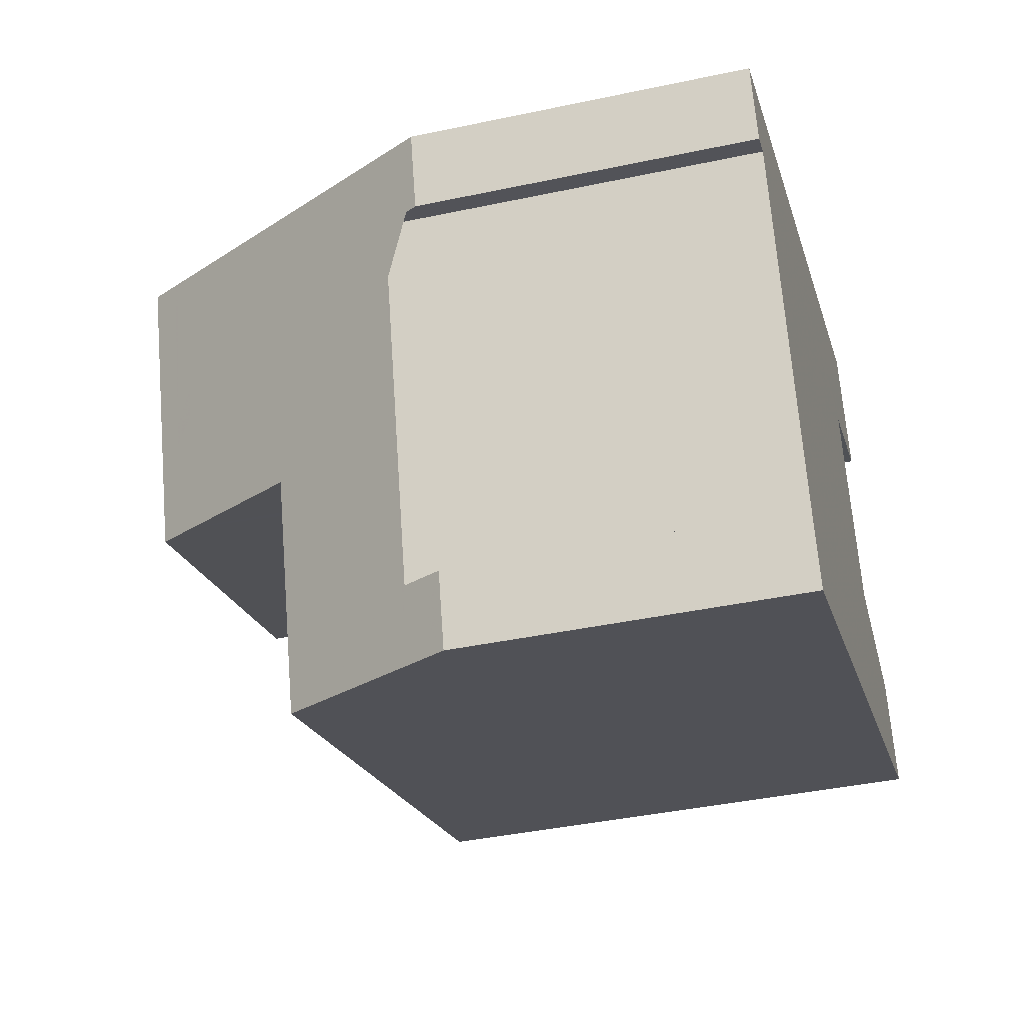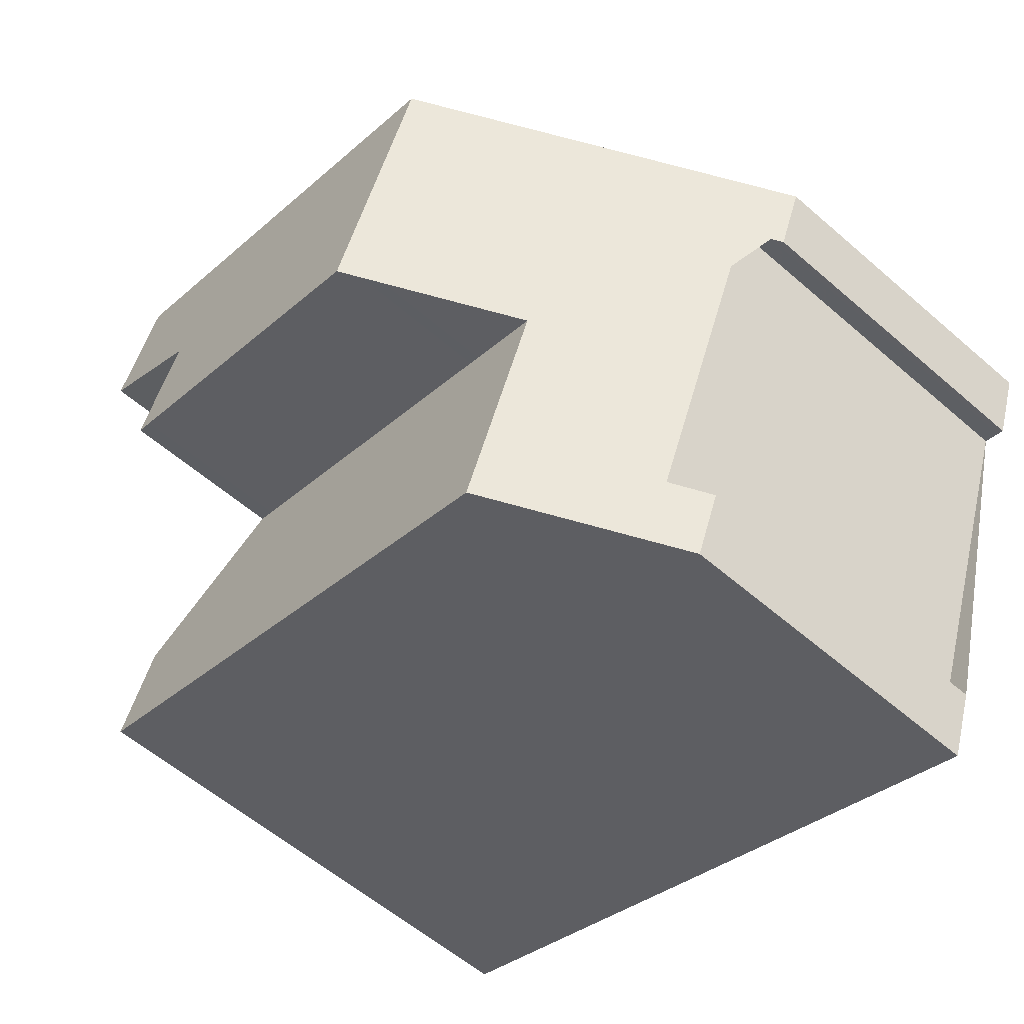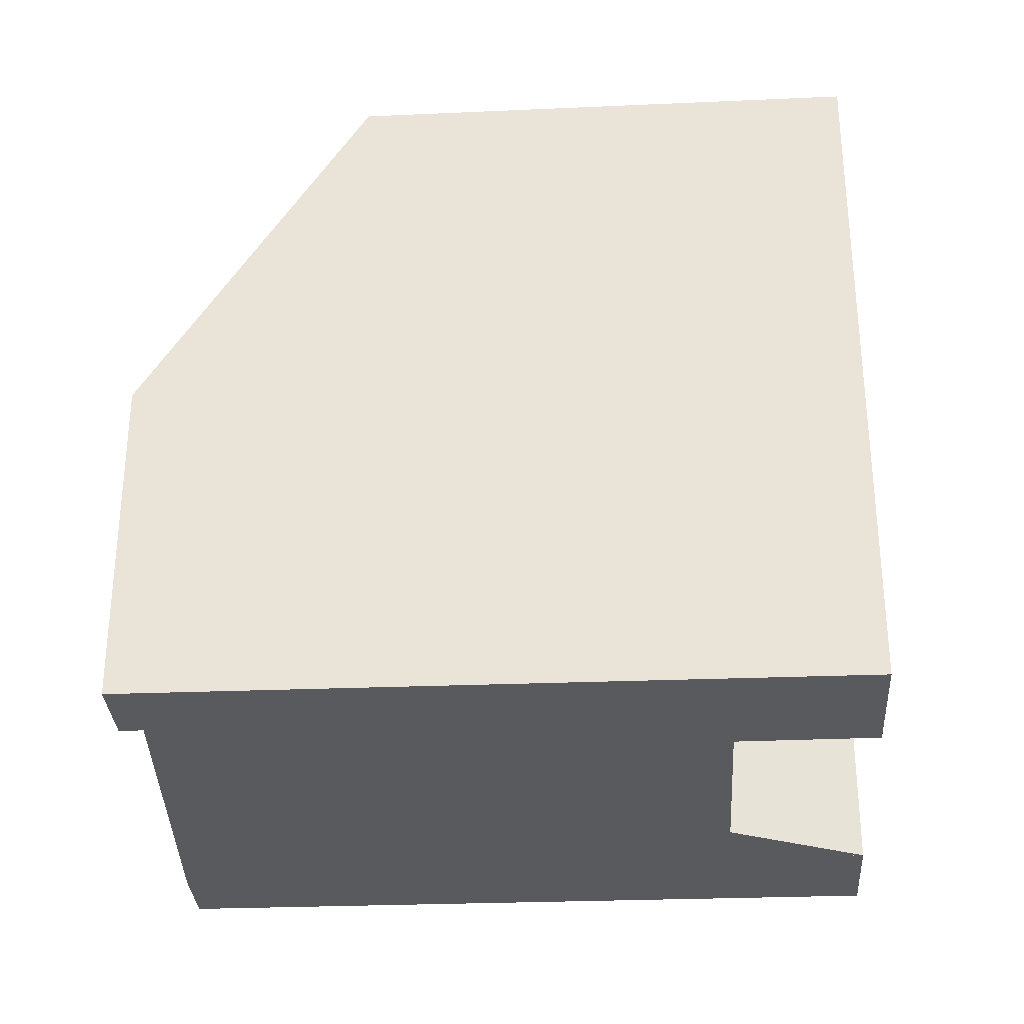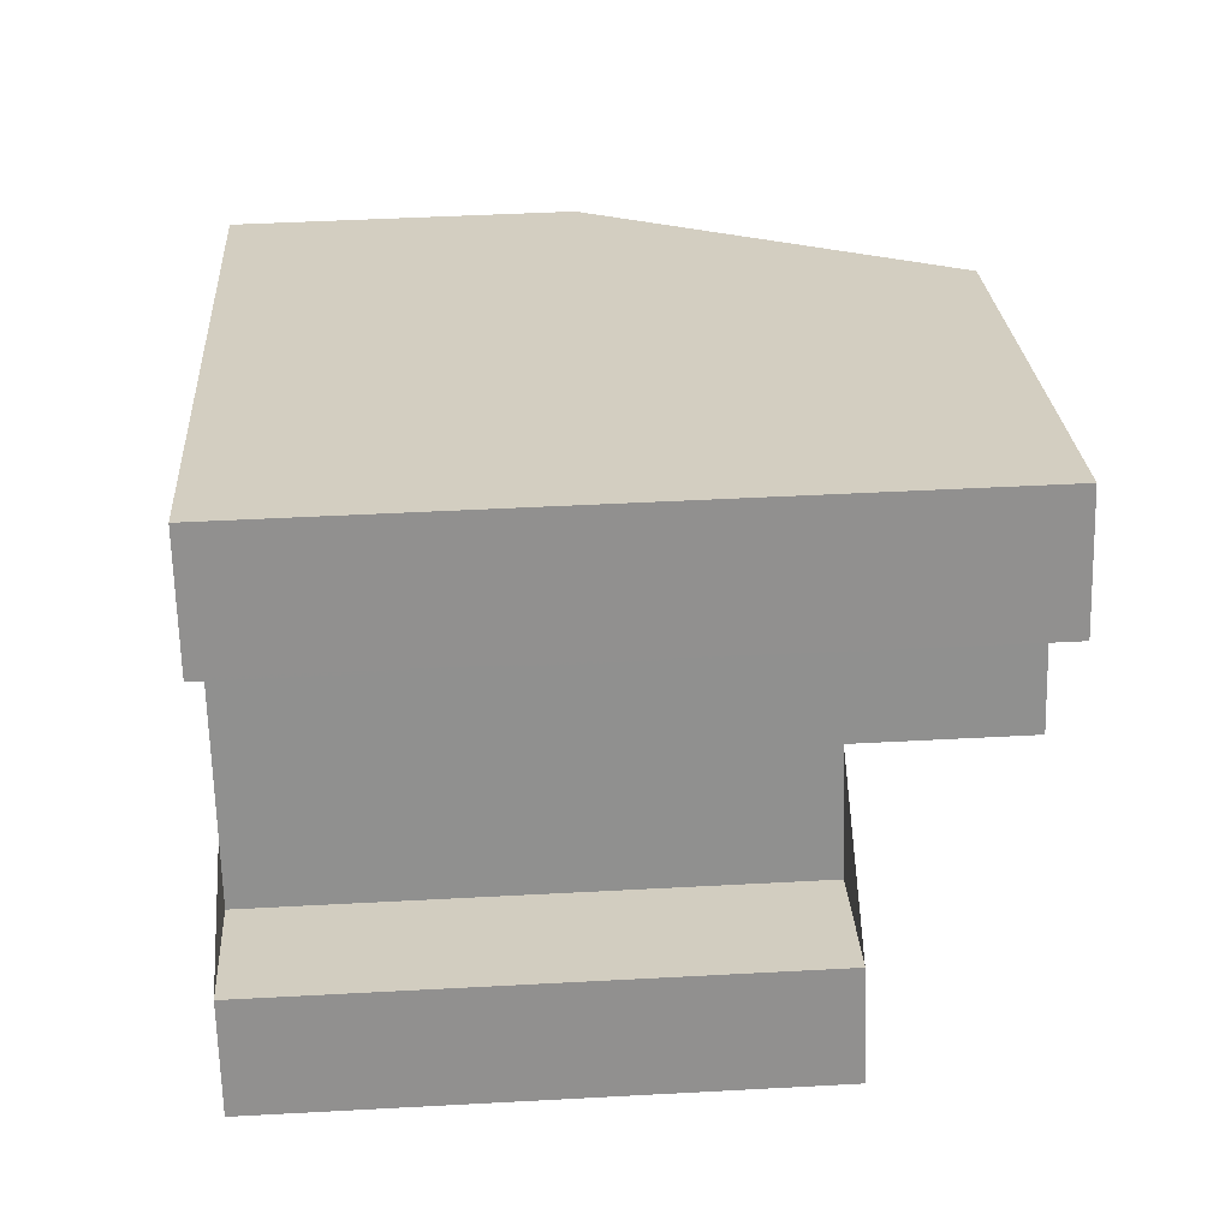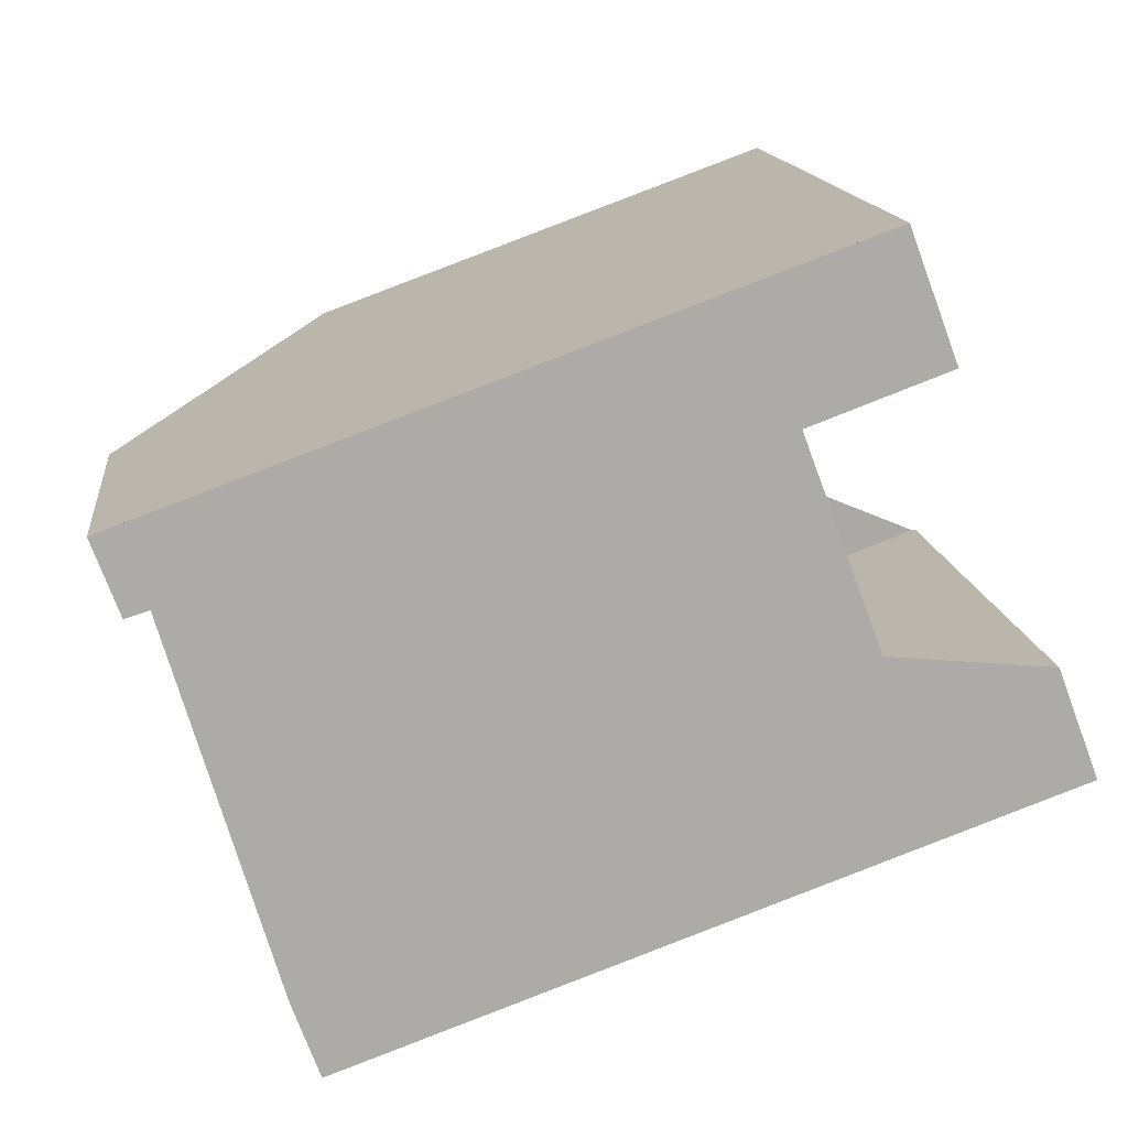
<metadata>
{"format":"obj","ext":"obj","renderer":"f3d","projection":"perspective","resolution":1024,"background":"white","views":[{"elev":-40.3,"azim":104.7,"up":"+Y"},{"elev":-58.1,"azim":48.1,"up":"+Y"},{"elev":-31.5,"azim":163.1,"up":"+Z"},{"elev":45.3,"azim":-93.6,"up":"+Y"},{"elev":14.1,"azim":173.6,"up":"+Y"}]}
</metadata>
<code>
v -906.2 -1215 8.97
v -905.6 -1213 8.949
v -903.3 -1214 8.963
v -891.9 -1212 5.74
v -892.3 -1212 6.381
v -894.5 -1218 6.529
v -894.1 -1218 5.849
v -894.5 -1220 5.876
v -891.4 -1211 5.713
v -901.6 -1210 11.82
v -903.9 -1209 11.84
v -903.1 -1207 11.83
v -896.4 -1219 9.03
v -903.7 -1216 8.985
v -906.2 -1215 8.97
v -905.6 -1213 8.949
v -893.4 -1210 8.931
v -896.4 -1219 9.03
v -902.5 -1212 8.939
v -895.1 -1210 11.76
v -895 -1215 8.985
v -895.1 -1210 11.76
v -896.7 -1214 11.78
v -902.5 -1212 11.83
v -900.5 -1208 11.8
v -902.2 -1212 11.82
v -902.2 -1212 8.94
v -902.1 -1207 11.82
v -900.5 -1208 11.8
v -895.1 -1210 11.76
v -895.1 -1210 11.76
v -893.4 -1210 8.932
v -891.4 -1211 5.715
v -903.9 -1209 11.84
v -903.1 -1207 11.83
v -894.6 -1210 10.98
v -894.6 -1210 10.98
v -897.7 -1218 9.022
v -896.3 -1215 8.977
v -896.3 -1215 11.09
v -902.2 -1212 11.82
v -902.5 -1212 11.83
v -896.7 -1214 11.78
v -896.3 -1215 8.977
v -902.2 -1212 8.94
v -896.3 -1215 11.09
v -896.7 -1214 11.78
v -895 -1215 8.985
v -902.5 -1212 8.939
v -893.5 -1216 6.465
v -895 -1215 8.985
v -891.9 -1211 6.401
v -891.8 -1211 6.399
v -893.5 -1216 6.513
v -895 -1219 6.609
v -894.8 -1210 11.28
v -894.8 -1210 11.28
v -896.5 -1214 8.976
v -896.5 -1214 8.976
v -896.5 -1214 11.41
v -896.5 -1214 11.41
v -897.9 -1218 9.021
v -903.8 -1209 11.84
v -901.3 -1210 11.81
v -903.9 -1209 11.84
v -895.8 -1212 11.76
v -895.8 -1212 11.76
v -895.6 -1212 11.34
v -892.6 -1213 6.452
v -892.6 -1213 6.404
v -895.4 -1212 11.03
v -894.1 -1213 8.956
v -901.8 -1210 11.82
v -901.5 -1210 11.82
v -896 -1212 11.77
v -896 -1212 11.77
v -895.7 -1212 11.35
v -892.8 -1214 6.464
v -892.8 -1214 6.415
v -895.5 -1213 11.04
v -894.3 -1213 8.962
v -892.6 -1211 7.699
v -893.4 -1213 7.76
v -893.6 -1213 7.773
v -892.6 -1211 7.697
v -894.3 -1215 7.832
v -895.8 -1219 7.945
v -892.9 -1213 6.966
v -892.2 -1211 6.915
v -893.1 -1213 6.977
v -892.1 -1211 6.913
v -893.8 -1215 7.027
v -895.3 -1219 7.123
v -899.5 -1208 11.79
v -900.3 -1210 11.8
v -900.4 -1211 11.81
v -899.5 -1208 11.79
v -901.2 -1213 8.947
v -901.2 -1213 8.947
v -901.2 -1213 11.82
v -901.2 -1213 11.82
v -902.7 -1217 8.992
v -901.9 -1211 11.82
v -901.6 -1211 11.82
v -896.1 -1213 11.77
v -896.1 -1213 11.77
v -895.9 -1213 11.37
v -893.3 -1214 6.987
v -892.9 -1214 6.473
v -893.7 -1214 7.785
v -900.6 -1211 11.81
v -892.9 -1214 6.425
v -895.7 -1213 11.05
v -894.4 -1213 8.966
v -894.6 -1217 7.079
v -894.3 -1218 6.565
v -895.1 -1217 7.894
v -902 -1215 8.971
v -897.3 -1217 9
v -905.6 -1213 8.949
v -905.6 -1214 8.949
v -903 -1214 8.965
v -897.1 -1217 9.002
v -895.8 -1217 9.01
v -894.3 -1218 6.516
v -895.8 -1217 9.01
v -891.6 -1211 5.898
v -892 -1212 5.932
v -891.5 -1211 5.895
v -894.2 -1218 6.108
v -894.7 -1219 6.144
v -895.2 -1219 7.115
v -894.9 -1219 6.601
v -895.7 -1219 7.937
v -902.5 -1216 8.988
v -897.8 -1218 9.017
v -894.6 -1219 6.136
v -894.4 -1219 5.87
v -906.1 -1215 8.965
v -906.1 -1215 8.965
v -903.5 -1216 8.981
v -897.6 -1218 9.019
v -896.3 -1219 9.027
v -896.3 -1219 9.027
v -895.3 -1219 7.122
v -895 -1219 6.608
v -895.8 -1219 7.945
v -902.7 -1217 8.992
v -897.9 -1218 9.021
v -894.7 -1219 6.144
v -894.5 -1219 5.876
v -906.2 -1215 8.969
v -906.2 -1215 8.97
v -903.7 -1216 8.985
v -897.7 -1218 9.022
v -896.4 -1219 9.03
v -896.4 -1219 9.03
v -895 -1218 7.102
v -894.7 -1219 6.588
v -895.5 -1218 7.922
v -902.4 -1216 8.982
v -897.6 -1217 9.012
v -894.4 -1219 6.12
v -894.2 -1219 5.858
v -905.9 -1214 8.96
v -905.9 -1214 8.96
v -903.4 -1215 8.976
v -897.4 -1218 9.013
v -896.1 -1218 9.021
v -896.1 -1218 9.021
v -906.2 -1215 8.969
v -906.2 -1215 8.97
v -906.2 -1215 0
v -906.2 -1215 0
v -905.6 -1213 8.949
v -905.6 -1213 8.949
v -905.6 -1213 0
v -905.6 -1213 0
v -902.5 -1212 8.939
v -903.3 -1214 8.963
v -903.3 -1214 0
v -902.5 -1212 0
v -892 -1212 5.932
v -891.9 -1212 5.74
v -891.9 -1212 0
v -892 -1212 0
v -892.6 -1213 6.404
v -892.3 -1212 6.381
v -892.3 -1212 0
v -892.6 -1213 8.882e-16
v -894.2 -1218 6.108
v -894.5 -1218 6.529
v -894.5 -1218 0
v -894.2 -1218 0
v -894.2 -1219 5.858
v -894.1 -1218 5.849
v -894.1 -1218 0
v -894.2 -1219 0
v -894.7 -1219 6.144
v -894.5 -1220 5.876
v -894.5 -1220 0
v -894.7 -1219 0
v -891.4 -1211 5.715
v -891.4 -1211 5.713
v -891.4 -1211 0
v -891.4 -1211 0
v -903.9 -1209 11.84
v -901.6 -1210 11.82
v -901.6 -1210 0
v -903.9 -1209 0
v -903.9 -1209 11.84
v -903.9 -1209 11.84
v -903.9 -1209 0
v -903.9 -1209 0
v -903.1 -1207 11.83
v -903.1 -1207 11.83
v -903.1 -1207 0
v -903.1 -1207 -1.776e-15
v -897.7 -1218 9.022
v -896.4 -1219 9.03
v -896.4 -1219 1.776e-15
v -897.7 -1218 1.776e-15
v -906.2 -1215 8.97
v -903.7 -1216 8.985
v -903.7 -1216 0
v -906.2 -1215 0
v -906.2 -1215 8.97
v -906.2 -1215 8.97
v -906.2 -1215 0
v -906.2 -1215 0
v -903.3 -1214 8.963
v -905.6 -1213 8.949
v -905.6 -1213 0
v -903.3 -1214 0
v -892.6 -1211 7.697
v -893.4 -1210 8.931
v -893.4 -1210 0
v -892.6 -1211 0
v -894.8 -1210 11.28
v -895.1 -1210 11.76
v -895.1 -1210 0
v -894.8 -1210 -1.776e-15
v -899.5 -1208 11.79
v -900.5 -1208 11.8
v -900.5 -1208 0
v -899.5 -1208 0
v -900.5 -1208 11.8
v -902.1 -1207 11.82
v -902.1 -1207 0
v -900.5 -1208 0
v -891.9 -1212 5.74
v -891.4 -1211 5.715
v -891.4 -1211 0
v -891.9 -1212 0
v -903.9 -1209 11.84
v -903.9 -1209 11.84
v -903.9 -1209 0
v -903.9 -1209 0
v -902.1 -1207 11.82
v -903.1 -1207 11.83
v -903.1 -1207 -1.776e-15
v -902.1 -1207 0
v -893.4 -1210 8.931
v -894.6 -1210 10.98
v -894.6 -1210 0
v -893.4 -1210 0
v -897.9 -1218 9.021
v -897.7 -1218 9.022
v -897.7 -1218 1.776e-15
v -897.9 -1218 0
v -901.9 -1211 11.82
v -902.5 -1212 11.83
v -902.5 -1212 0
v -901.9 -1211 0
v -894.3 -1218 6.516
v -893.5 -1216 6.465
v -893.5 -1216 -8.882e-16
v -894.3 -1218 0
v -891.5 -1211 5.895
v -891.8 -1211 6.399
v -891.8 -1211 0
v -891.5 -1211 0
v -895.3 -1219 7.123
v -895 -1219 6.609
v -895 -1219 0
v -895.3 -1219 8.882e-16
v -894.6 -1210 10.98
v -894.8 -1210 11.28
v -894.8 -1210 -1.776e-15
v -894.6 -1210 0
v -902.7 -1217 8.992
v -897.9 -1218 9.021
v -897.9 -1218 0
v -902.7 -1217 0
v -903.1 -1207 11.83
v -903.9 -1209 11.84
v -903.9 -1209 0
v -903.1 -1207 0
v -892.8 -1214 6.415
v -892.6 -1213 6.404
v -892.6 -1213 8.882e-16
v -892.8 -1214 0
v -901.6 -1210 11.82
v -901.8 -1210 11.82
v -901.8 -1210 0
v -901.6 -1210 0
v -892.9 -1214 6.425
v -892.8 -1214 6.415
v -892.8 -1214 0
v -892.9 -1214 -8.882e-16
v -892.1 -1211 6.913
v -892.6 -1211 7.697
v -892.6 -1211 0
v -892.1 -1211 0
v -896.4 -1219 9.03
v -895.8 -1219 7.945
v -895.8 -1219 8.882e-16
v -896.4 -1219 1.776e-15
v -891.8 -1211 6.399
v -892.1 -1211 6.913
v -892.1 -1211 0
v -891.8 -1211 0
v -895.8 -1219 7.945
v -895.3 -1219 7.123
v -895.3 -1219 8.882e-16
v -895.8 -1219 8.882e-16
v -895.1 -1210 11.76
v -899.5 -1208 11.79
v -899.5 -1208 0
v -895.1 -1210 0
v -903.7 -1216 8.985
v -902.7 -1217 8.992
v -902.7 -1217 0
v -903.7 -1216 0
v -901.8 -1210 11.82
v -901.9 -1211 11.82
v -901.9 -1211 0
v -901.8 -1210 0
v -893.5 -1216 6.465
v -892.9 -1214 6.425
v -892.9 -1214 -8.882e-16
v -893.5 -1216 -8.882e-16
v -905.6 -1213 8.949
v -905.6 -1213 8.949
v -905.6 -1213 0
v -905.6 -1213 0
v -894.5 -1218 6.529
v -894.3 -1218 6.516
v -894.3 -1218 0
v -894.5 -1218 0
v -892.3 -1212 6.381
v -892 -1212 5.932
v -892 -1212 0
v -892.3 -1212 0
v -891.4 -1211 5.713
v -891.5 -1211 5.895
v -891.5 -1211 0
v -891.4 -1211 0
v -894.1 -1218 5.849
v -894.2 -1218 6.108
v -894.2 -1218 0
v -894.1 -1218 0
v -895 -1219 6.609
v -894.7 -1219 6.144
v -894.7 -1219 0
v -895 -1219 0
v -894.5 -1219 5.876
v -894.4 -1219 5.87
v -894.4 -1219 0
v -894.5 -1219 0
v -905.9 -1214 8.96
v -906.1 -1215 8.965
v -906.1 -1215 0
v -905.9 -1214 0
v -894.5 -1220 5.876
v -894.5 -1219 5.876
v -894.5 -1219 0
v -894.5 -1220 0
v -906.1 -1215 8.965
v -906.2 -1215 8.969
v -906.2 -1215 0
v -906.1 -1215 0
v -894.4 -1219 5.87
v -894.2 -1219 5.858
v -894.2 -1219 0
v -894.4 -1219 0
v -905.6 -1213 8.949
v -905.9 -1214 8.96
v -905.9 -1214 0
v -905.6 -1213 0
v -891.9 -1212 0
v -892.3 -1212 0
v -894.5 -1218 0
v -894.1 -1218 0
v -894.5 -1220 0
v -906.2 -1215 0
v -905.6 -1213 0
v -903.3 -1214 0
v -901.6 -1210 0
v -903.9 -1209 0
v -903.1 -1207 0
v -891.4 -1211 0
f 153 15 1 152
f 112 50 54 109
f 111 101 41 104
f 114 51 46 113
f 39 21 40
f 104 41 42 103
f 26 24 19 27
f 28 25 29
f 127 52 53 129
f 94 29 25 97
f 37 17 32 36
f 63 34 11 65
f 57 30 22 56
f 107 60 47 106
f 100 26 27 99
f 148 102 14 154
f 156 13 38 155
f 154 14 15 153
f 150 131 55 146
f 82 32 17 85
f 110 86 51 114
f 147 87 18 157
f 56 37 36 57
f 113 46 60 107
f 59 39 40 61
f 155 38 62 149
f 63 35 28 29 64
f 65 12 35 63
f 67 30 57 68
f 128 5 70 69 52 127
f 95 64 29 94
f 71 36 32 72
f 83 72 32 82
f 68 57 36 71
f 73 10 34 63 64 74
f 76 67 68 77
f 78 69 70 79
f 96 74 64 95
f 80 71 72 81
f 84 81 72 83
f 77 68 71 80
f 89 52 69 88
f 88 69 78 90
f 91 53 52 89
f 109 54 92 108
f 146 55 93 145
f 88 83 82 89
f 90 84 83 88
f 89 82 85 91
f 108 92 86 110
f 145 93 87 147
f 94 31 66 95
f 95 66 75 96
f 97 20 31 94
f 99 59 61 23 100
f 105 43 101 111
f 149 62 102 148
f 103 73 74 104
f 106 76 77 107
f 108 90 78 109
f 110 84 90 108
f 111 96 75 105
f 109 78 79 112
f 104 74 96 111
f 113 80 81 114
f 114 81 84 110
f 107 77 80 113
f 115 92 54 116
f 117 86 92 115
f 118 98 58 119
f 120 2 16 121
f 122 45 98 118
f 123 44 48 124
f 121 16 3 49 45 122
f 116 54 50 125
f 126 51 86 117
f 119 58 44 123
f 127 33 4 128
f 129 9 33 127
f 151 8 131 150
f 159 133 132 158
f 158 132 134 160
f 162 136 135 161
f 164 138 137 163
f 166 140 139 165
f 161 135 141 167
f 169 143 142 168
f 167 141 140 166
f 163 137 133 159
f 160 134 144 170
f 168 142 136 162
f 145 132 133 146
f 147 134 132 145
f 148 135 136 149
f 150 137 138 151
f 152 139 140 153
f 154 141 135 148
f 155 142 143 156
f 153 140 141 154
f 146 133 137 150
f 157 144 134 147
f 149 136 142 155
f 158 115 116 159
f 160 117 115 158
f 161 118 119 162
f 163 130 7 164
f 165 120 121 166
f 167 122 118 161
f 168 123 124 169
f 166 121 122 167
f 159 116 125 6 130 163
f 170 126 117 160
f 162 119 123 168
f 172 173 174 171
f 176 177 178 175
f 180 181 182 179
f 184 185 186 183
f 188 189 190 187
f 192 193 194 191
f 196 197 198 195
f 200 201 202 199
f 204 205 206 203
f 208 209 210 207
f 212 213 214 211
f 216 217 218 215
f 220 221 222 219
f 224 225 226 223
f 228 229 230 227
f 232 233 234 231
f 236 237 238 235
f 240 241 242 239
f 244 245 246 243
f 248 249 250 247
f 252 253 254 251
f 256 257 258 255
f 260 261 262 259
f 264 265 266 263
f 268 269 270 267
f 272 273 274 271
f 276 277 278 275
f 280 281 282 279
f 284 285 286 283
f 288 289 290 287
f 292 293 294 291
f 296 297 298 295
f 300 301 302 299
f 304 305 306 303
f 308 309 310 307
f 312 313 314 311
f 316 317 318 315
f 320 321 322 319
f 324 325 326 323
f 328 329 330 327
f 332 333 334 331
f 336 337 338 335
f 340 341 342 339
f 344 345 346 343
f 348 349 350 347
f 352 353 354 351
f 356 357 358 355
f 360 361 362 359
f 364 365 366 363
f 368 369 370 367
f 372 373 374 371
f 376 377 378 375
f 380 381 382 379
f 384 385 386 383
f 388 389 390 387
f 392 393 394 395 396 397 398 399 400 401 402 391

</code>
